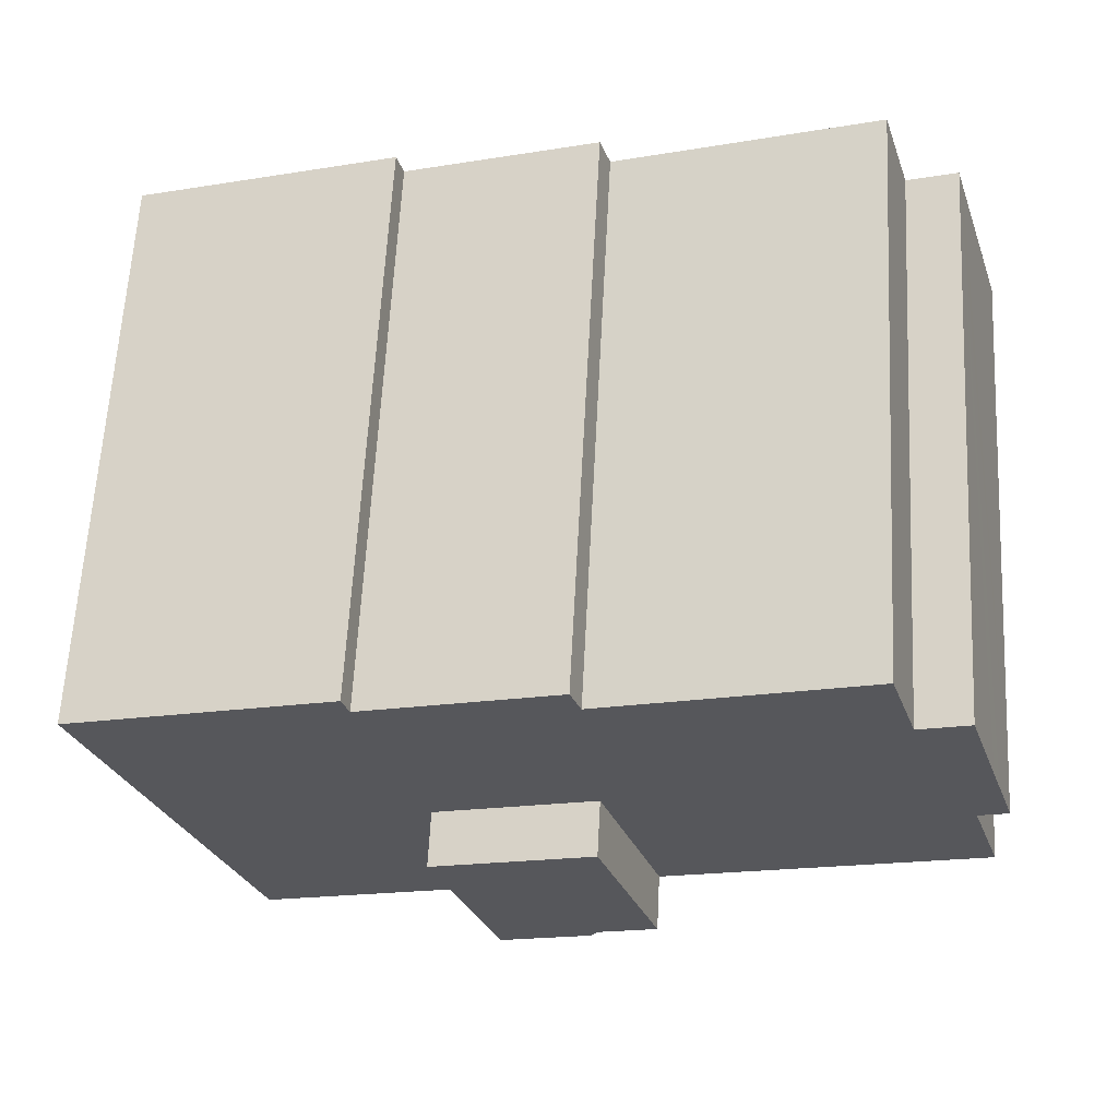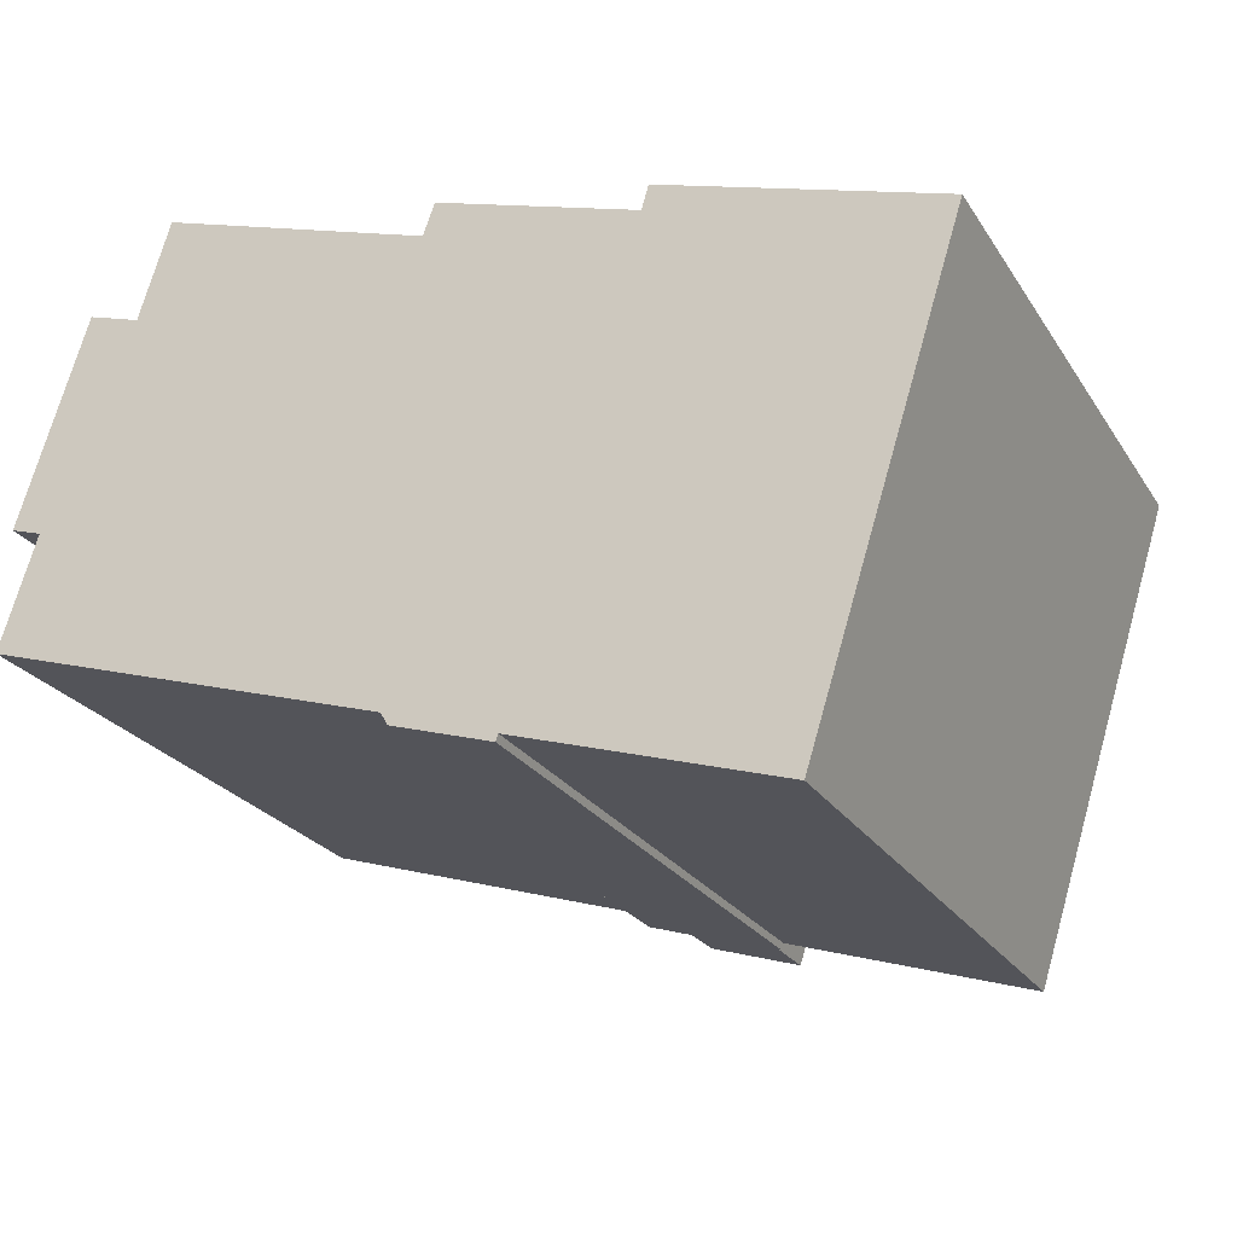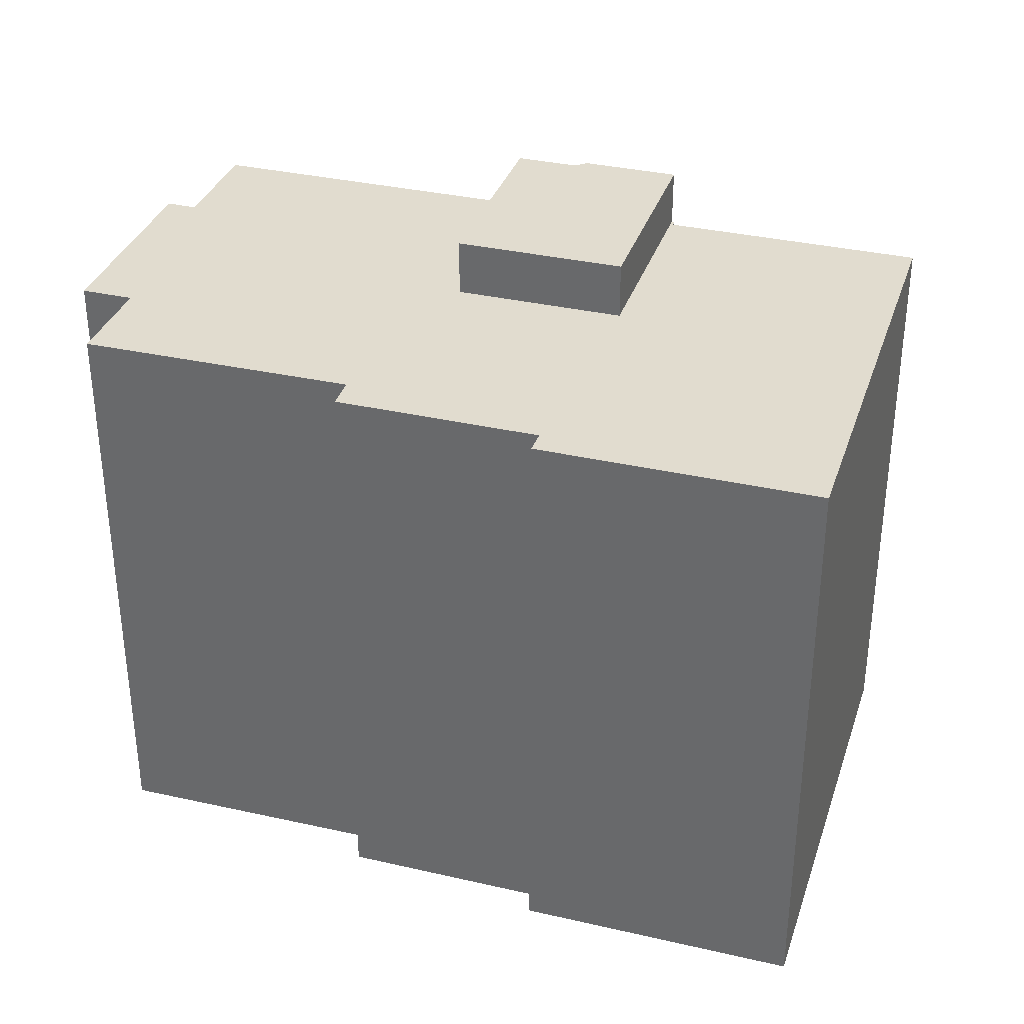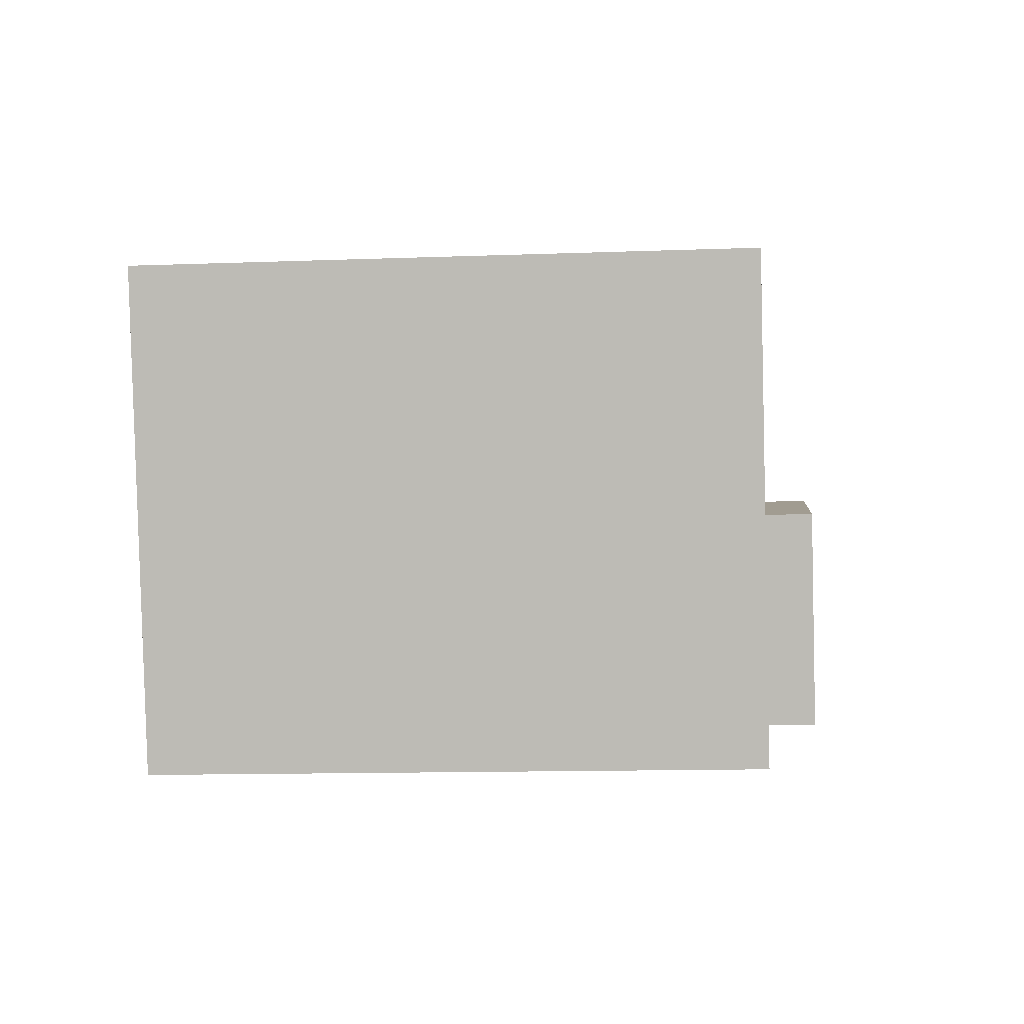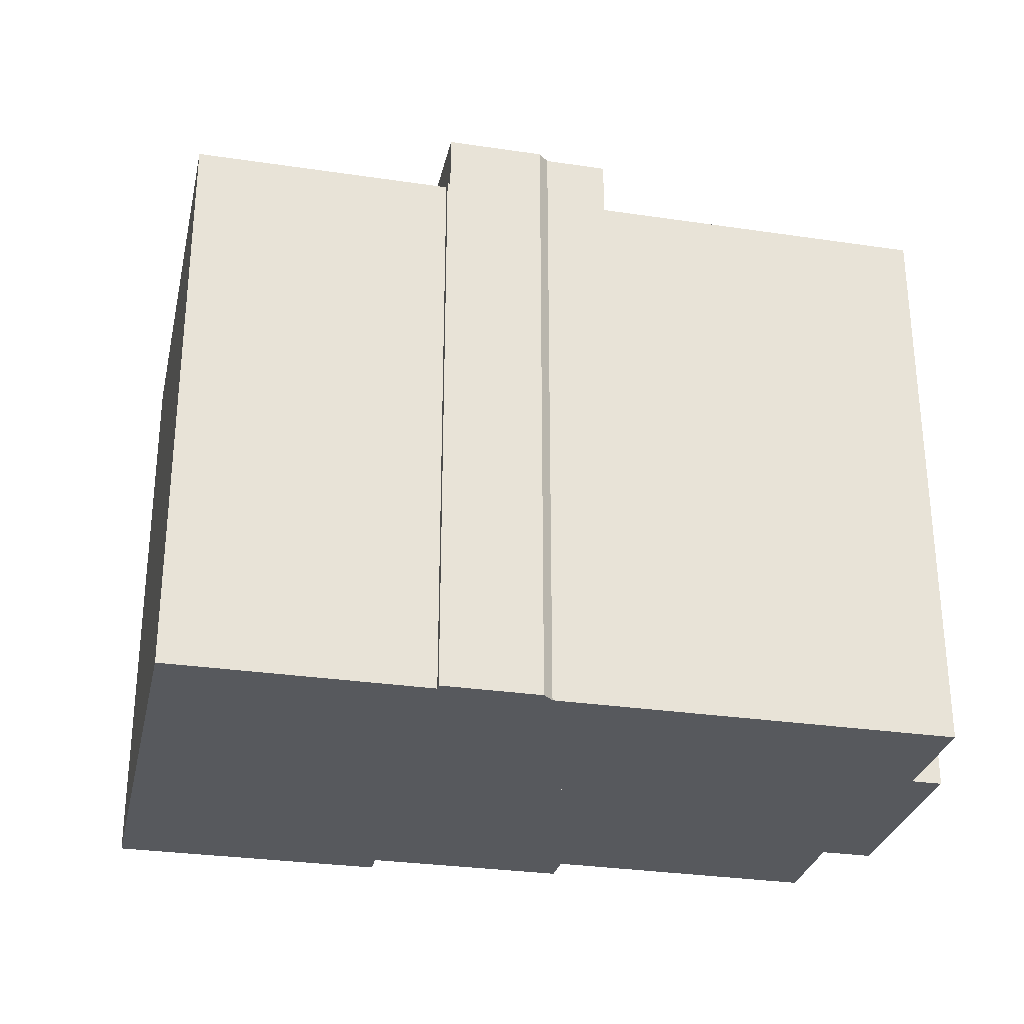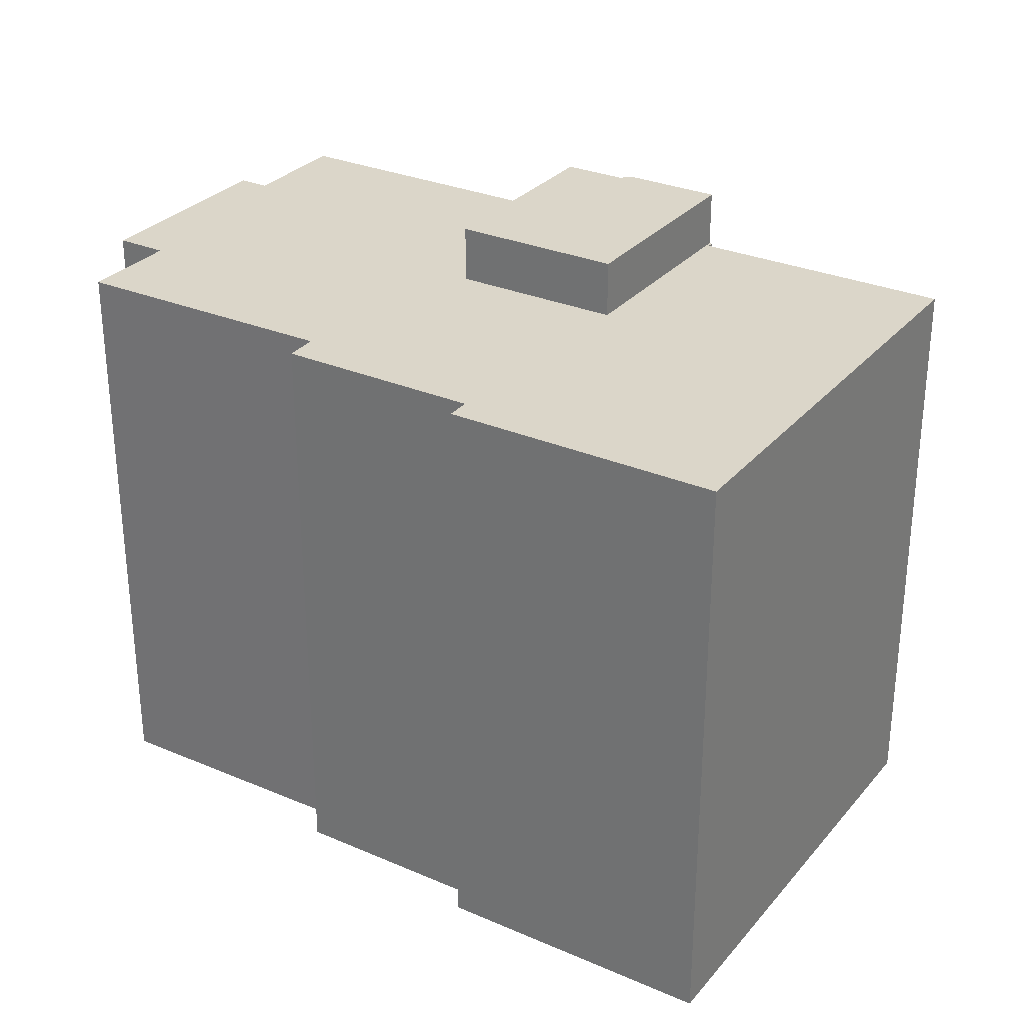
<metadata>
{"format":"obj","ext":"obj","renderer":"f3d","projection":"perspective","resolution":1024,"background":"white","views":[{"elev":62.8,"azim":-177.0,"up":"+Z"},{"elev":-24.4,"azim":25.1,"up":"+Z"},{"elev":34.2,"azim":34.8,"up":"+Y"},{"elev":-12.8,"azim":94.9,"up":"+Z"},{"elev":-29.5,"azim":-174.8,"up":"+Y"},{"elev":29.7,"azim":49.8,"up":"+Y"}]}
</metadata>
<code>
v  0.785 18.81 5.775
v  1.098 18.81 3.466
v  0.149 18.81 3.767
v  7.929 18.81 -2.512
v  0 18.81 1.152e-15
v  1.1 18.81 6.767
v  1.976 18.81 9.533
v  10.45 18.81 -3.312
v  2.193 18.81 10.22
v  3.808 18.81 9.707
v  12.49 18.81 3.158
v  4.751 18.81 12.74
v  4.874 18.81 12.7
v  13.12 18.81 10.01
v  17.72 18.81 1.503
v  15.68 18.81 -5.283
v  15.59 18.81 -5.255
v  15.75 18.81 -5.067
v  23.76 18.81 -7.605
v  13.46 18.81 11
v  14.82 18.81 10.57
v  25.82 18.81 -1.063
v  19.68 18.81 9.039
v  19.9 18.81 9.778
v  20.28 18.81 9.656
v  28.39 18.81 7.1
v  2.193 -6.257e-16 10.22
v  1.976 -5.837e-16 9.533
v  1.1 -4.144e-16 6.767
v  0.149 -2.307e-16 3.767
v  0.785 -3.536e-16 5.775
v  3.808 -5.944e-16 9.707
v  4.751 -7.803e-16 12.74
v  13.12 -6.131e-16 10.01
v  13.46 -6.737e-16 11
v  19.68 -5.535e-16 9.039
v  19.9 -5.987e-16 9.778
v  15.59 3.218e-16 -5.255
v  17.72 -9.203e-17 1.503
v  0 0 0
v  1.098 -2.122e-16 3.466
v  4.874 -7.778e-16 12.7
v  14.82 -6.473e-16 10.57
v  28.39 -4.348e-16 7.1
v  20.28 -5.913e-16 9.656
v  23.76 4.657e-16 -7.605
v  25.82 6.509e-17 -1.063
v  15.75 3.103e-16 -5.067
v  15.68 3.235e-16 -5.283
v  12.49 -1.934e-16 3.158
v  10.45 2.028e-16 -3.312
v  7.929 1.538e-16 -2.512
v  12.6 20.61 -4.307
v  17.72 20.61 1.503
v  15.59 20.61 -5.255
v  12.37 20.61 -3.919
v  10.56 20.61 -3.346
v  10.45 20.61 -3.312
v  12.49 20.61 3.158
v  12.6 2.637e-16 -4.307
v  12.37 2.4e-16 -3.919
v  10.56 2.049e-16 -3.346
g defaultobject
f 1 2 3
f 2 4 5
f 4 2 1
f 4 1 6
f 4 6 7
f 4 7 8
f 8 7 9
f 8 9 10
f 8 10 11
f 11 10 12
f 11 12 13
f 11 13 14
f 11 14 15
f 15 16 17
f 16 15 18
f 18 15 19
f 19 15 14
f 19 14 20
f 19 20 21
f 19 21 22
f 22 21 23
f 22 23 24
f 22 24 25
f 22 25 26
f 7 27 9
f 27 7 6
f 27 6 1
f 27 1 3
f 27 3 28
f 28 3 29
f 29 3 30
f 29 30 31
f 32 12 10
f 12 32 33
f 34 20 14
f 20 34 35
f 36 24 23
f 24 36 37
f 38 15 17
f 15 38 39
f 40 2 5
f 2 40 41
f 27 10 9
f 10 27 32
f 33 13 12
f 13 33 14
f 14 33 34
f 34 33 42
f 35 21 20
f 21 35 23
f 23 35 36
f 36 35 43
f 37 25 24
f 25 37 26
f 26 37 44
f 44 37 45
f 44 22 26
f 22 44 19
f 19 44 46
f 46 44 47
f 48 16 18
f 16 48 49
f 50 8 11
f 8 50 51
f 46 18 19
f 18 46 48
f 49 17 16
f 17 49 38
f 39 11 15
f 11 39 50
f 51 4 8
f 4 51 5
f 5 51 40
f 40 51 52
f 41 3 2
f 3 41 30
f 52 41 40
f 49 39 38
f 39 49 48
f 39 48 46
f 39 46 47
f 39 47 34
f 34 47 35
f 35 47 43
f 43 47 36
f 36 47 44
f 36 44 37
f 37 44 45
f 41 31 30
f 31 41 52
f 31 52 51
f 31 51 29
f 29 51 28
f 28 51 50
f 28 50 27
f 27 50 32
f 32 50 33
f 33 50 39
f 33 39 42
f 42 39 34
f 53 54 55
f 54 53 56
f 54 56 57
f 54 57 58
f 54 58 59
f 39 55 54
f 55 39 38
f 38 53 55
f 53 38 60
f 61 57 56
f 57 61 58
f 58 61 51
f 51 61 62
f 60 56 53
f 56 60 61
f 51 59 58
f 59 51 50
f 50 54 59
f 54 50 39
f 50 38 39
f 38 50 61
f 61 50 62
f 62 50 51
f 60 38 61

</code>
